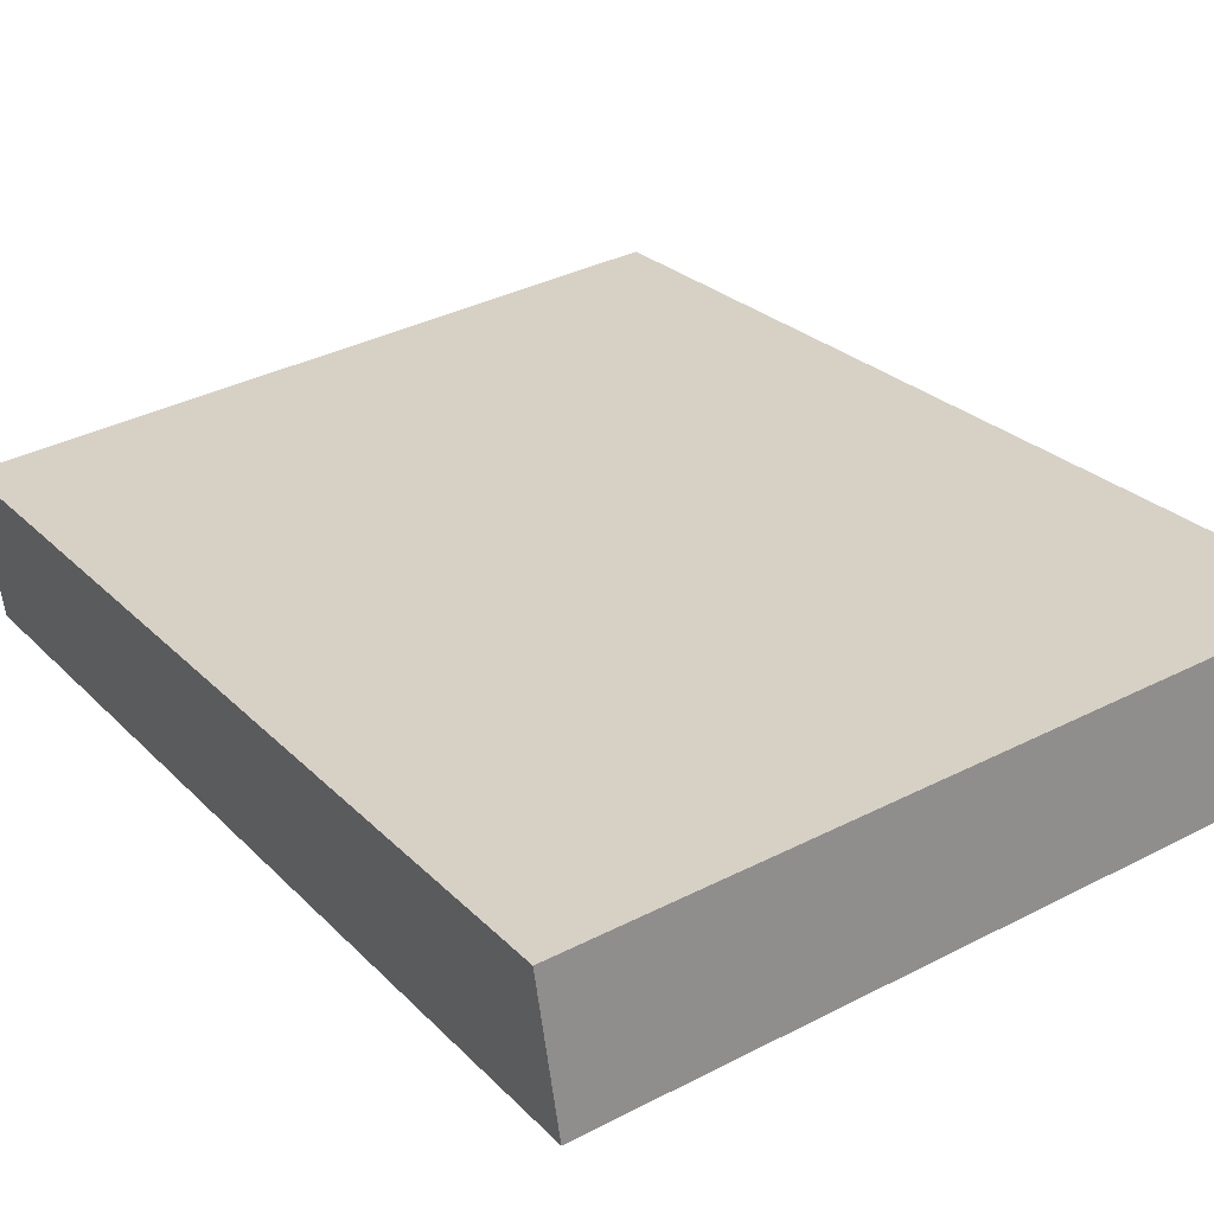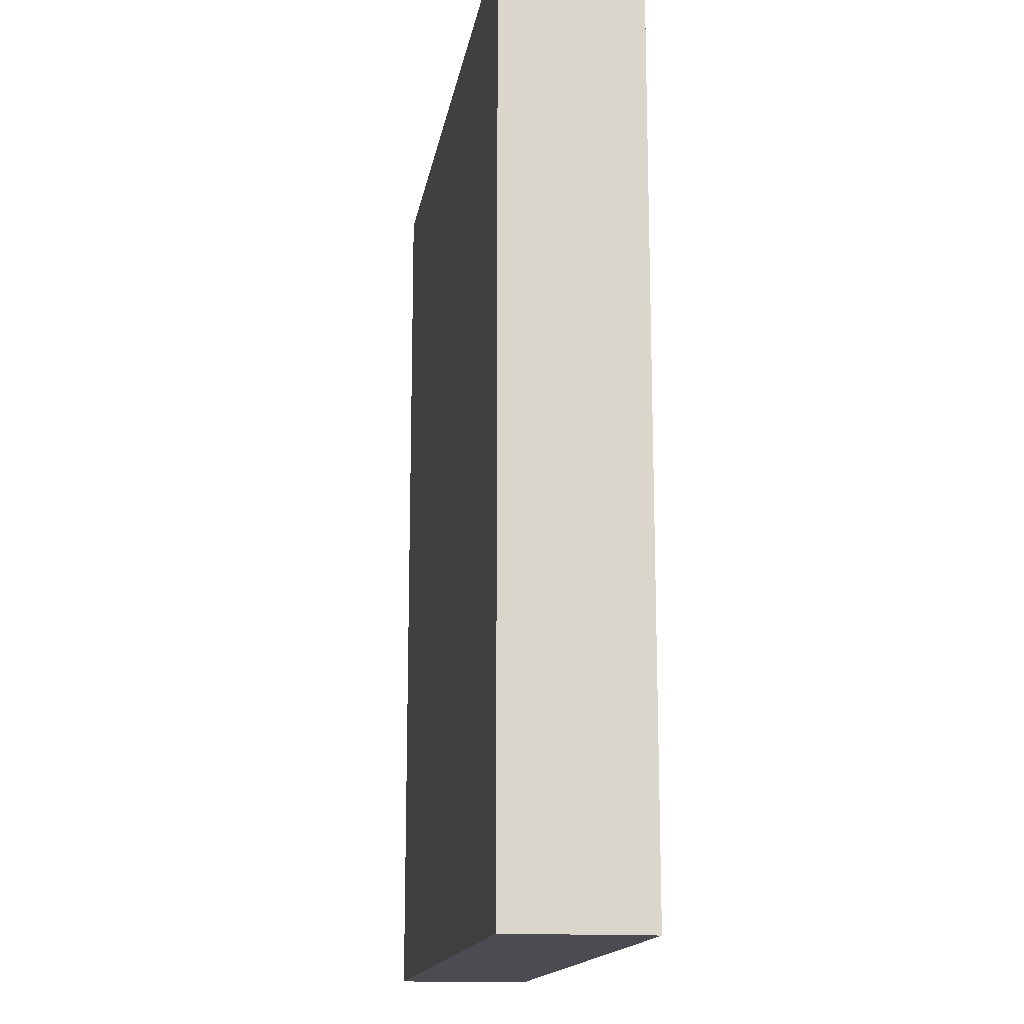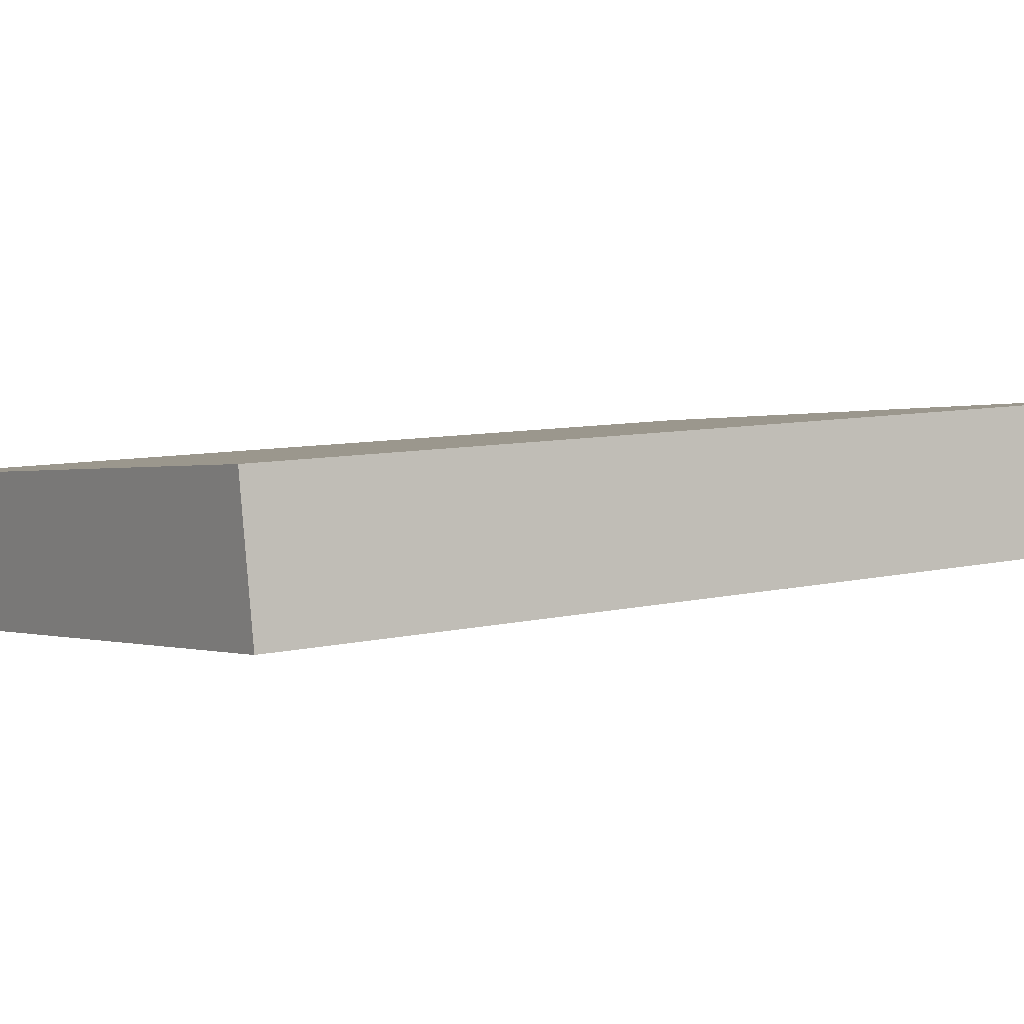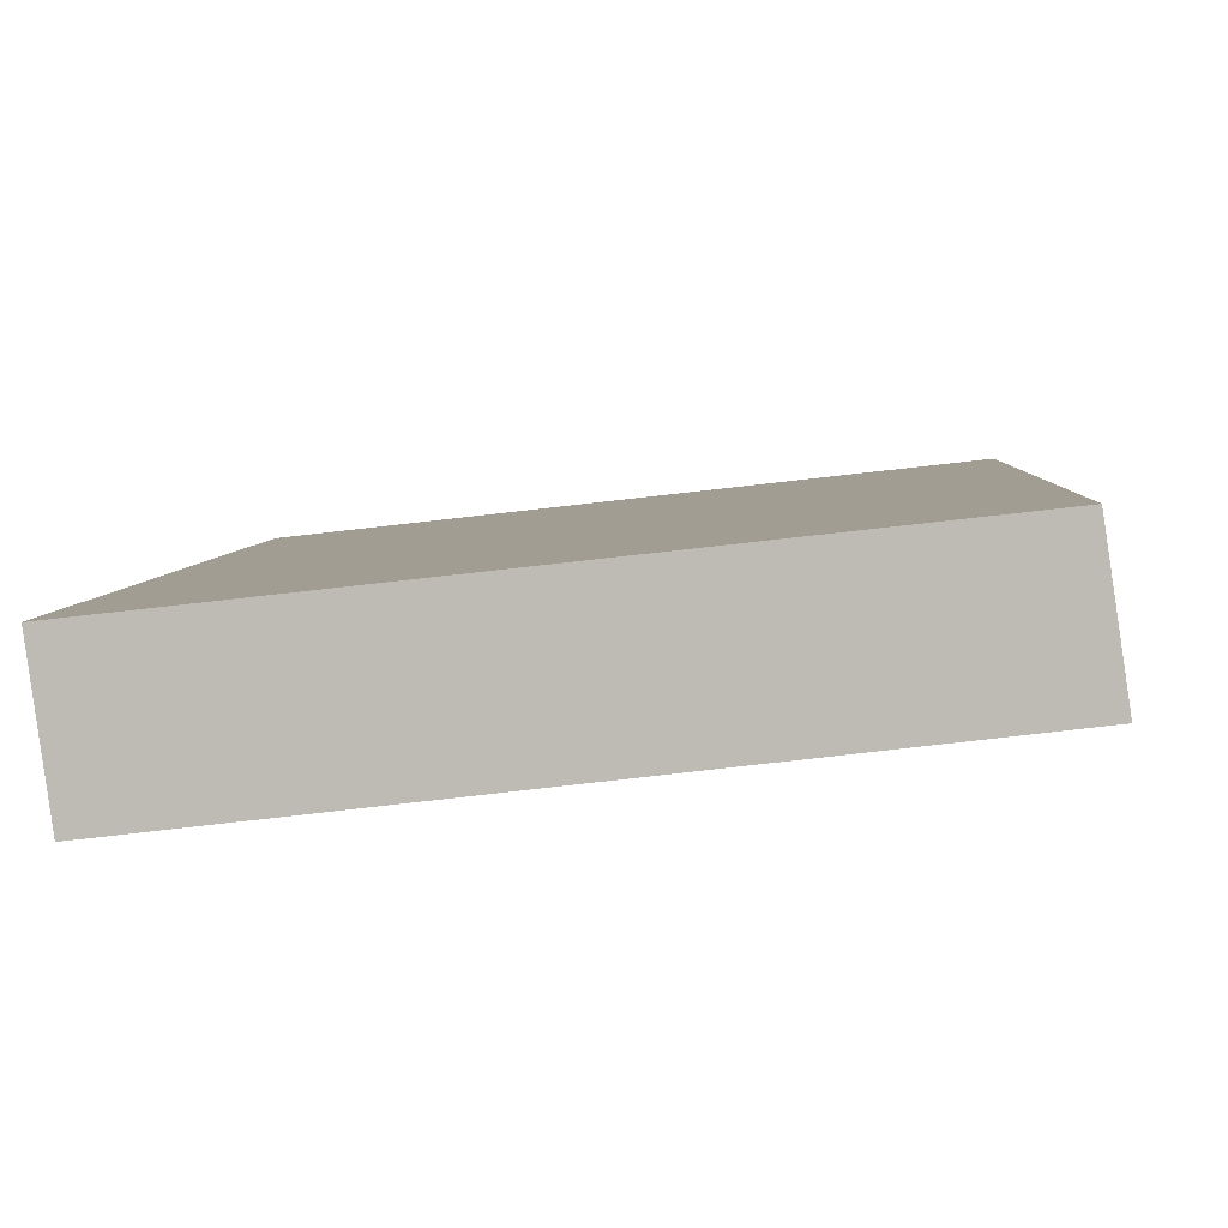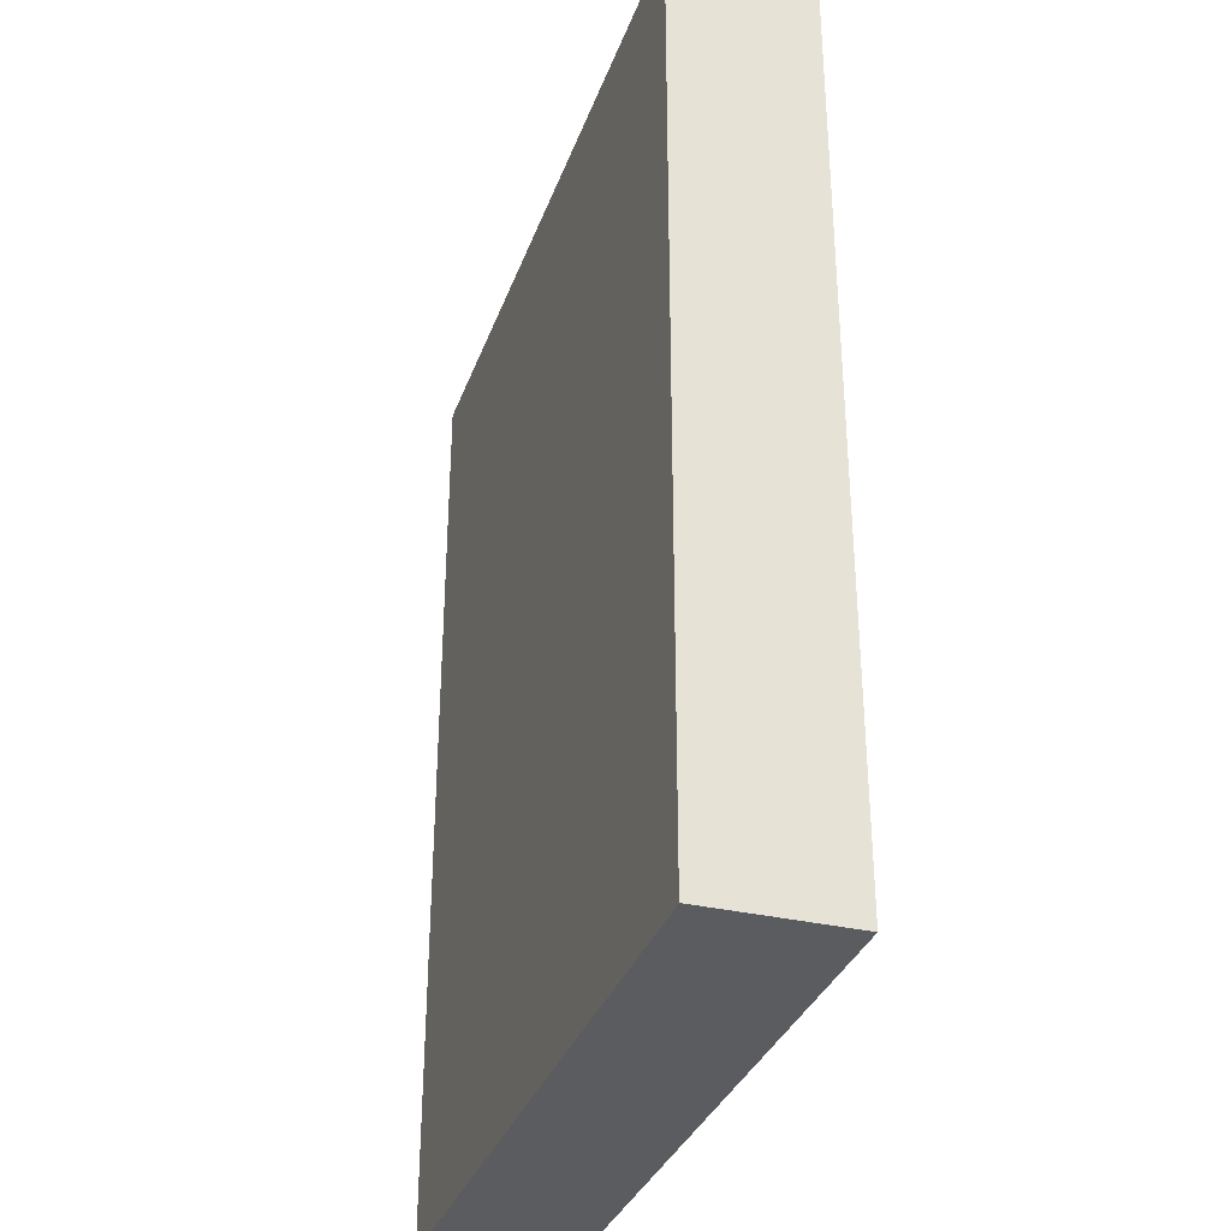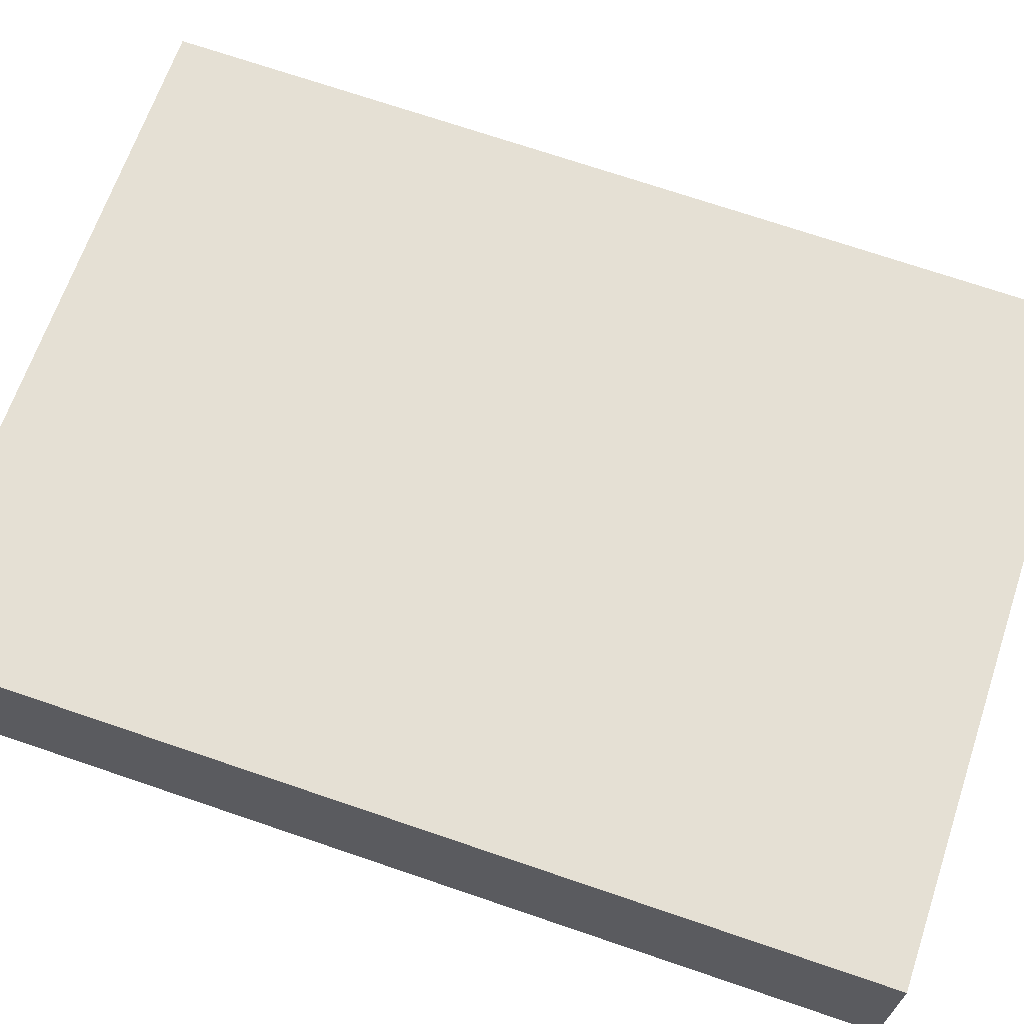
<metadata>
{"format":"obj","ext":"obj","renderer":"f3d","projection":"perspective","resolution":1024,"background":"white","views":[{"elev":25.3,"azim":-32.6,"up":"+Z"},{"elev":-15.5,"azim":-106.0,"up":"+Y"},{"elev":7.9,"azim":55.7,"up":"+Z"},{"elev":4.8,"azim":3.3,"up":"+Z"},{"elev":-34.0,"azim":-115.2,"up":"+Y"},{"elev":72.4,"azim":108.7,"up":"+Z"}]}
</metadata>
<code>
v  0.23 11.07 -1.682
v  8.117 11.07 0.92
v  8.363 11.07 -0.712
v  0 11.07 6.781e-16
v  0.23 1.03e-16 -1.682
v  0 0 0
v  8.117 -5.633e-17 0.92
v  8.363 4.36e-17 -0.712
g defaultobject
f 1 2 3
f 2 1 4
f 5 4 1
f 4 5 6
f 6 2 4
f 2 6 7
f 7 3 2
f 3 7 8
f 8 1 3
f 1 8 5
f 5 7 6
f 7 5 8

</code>
